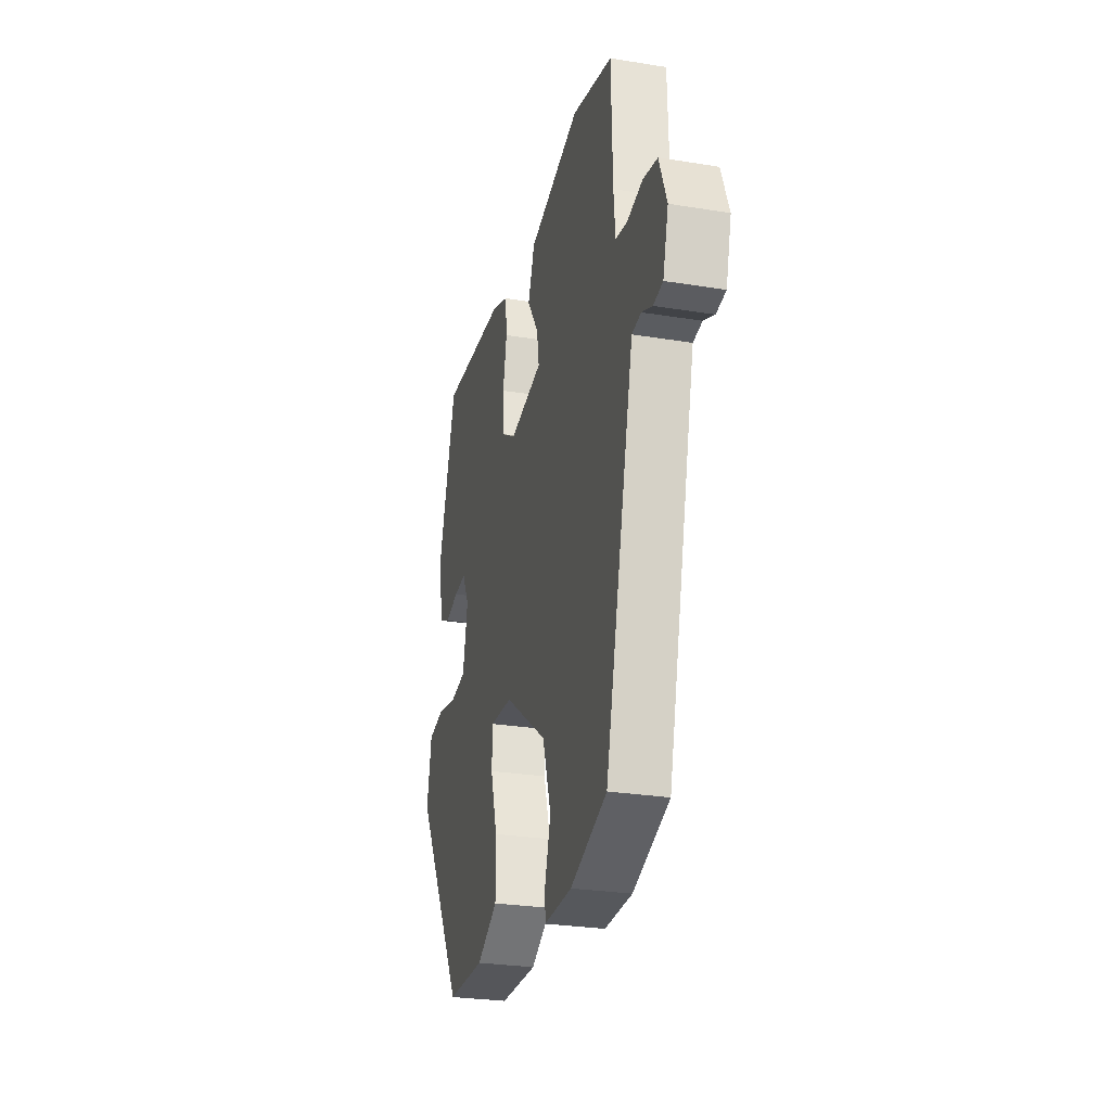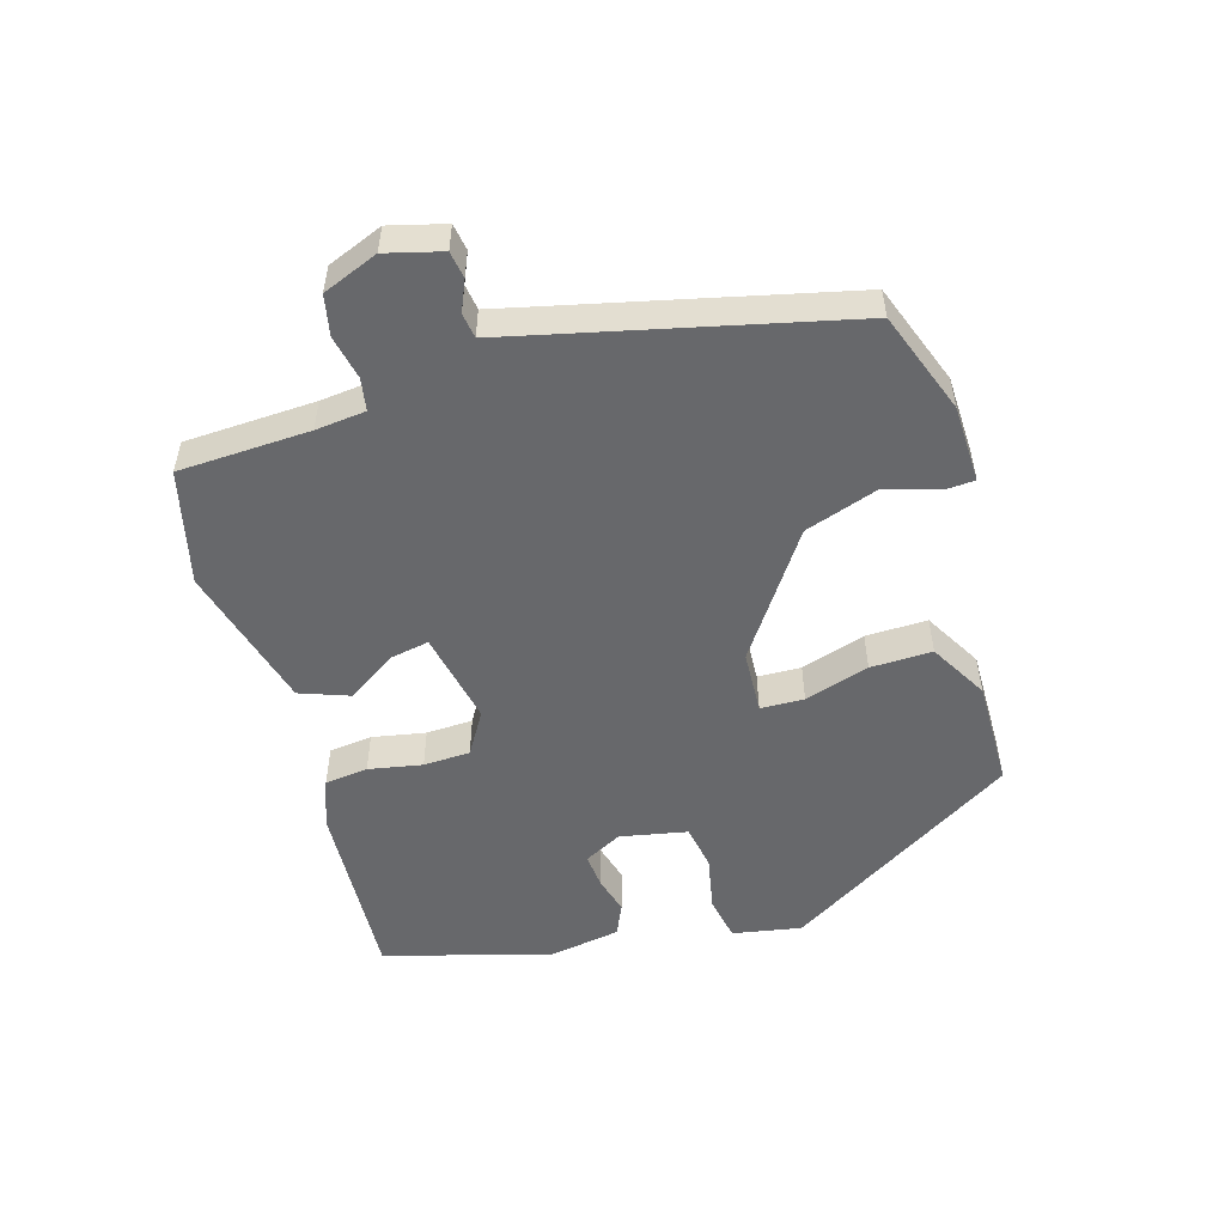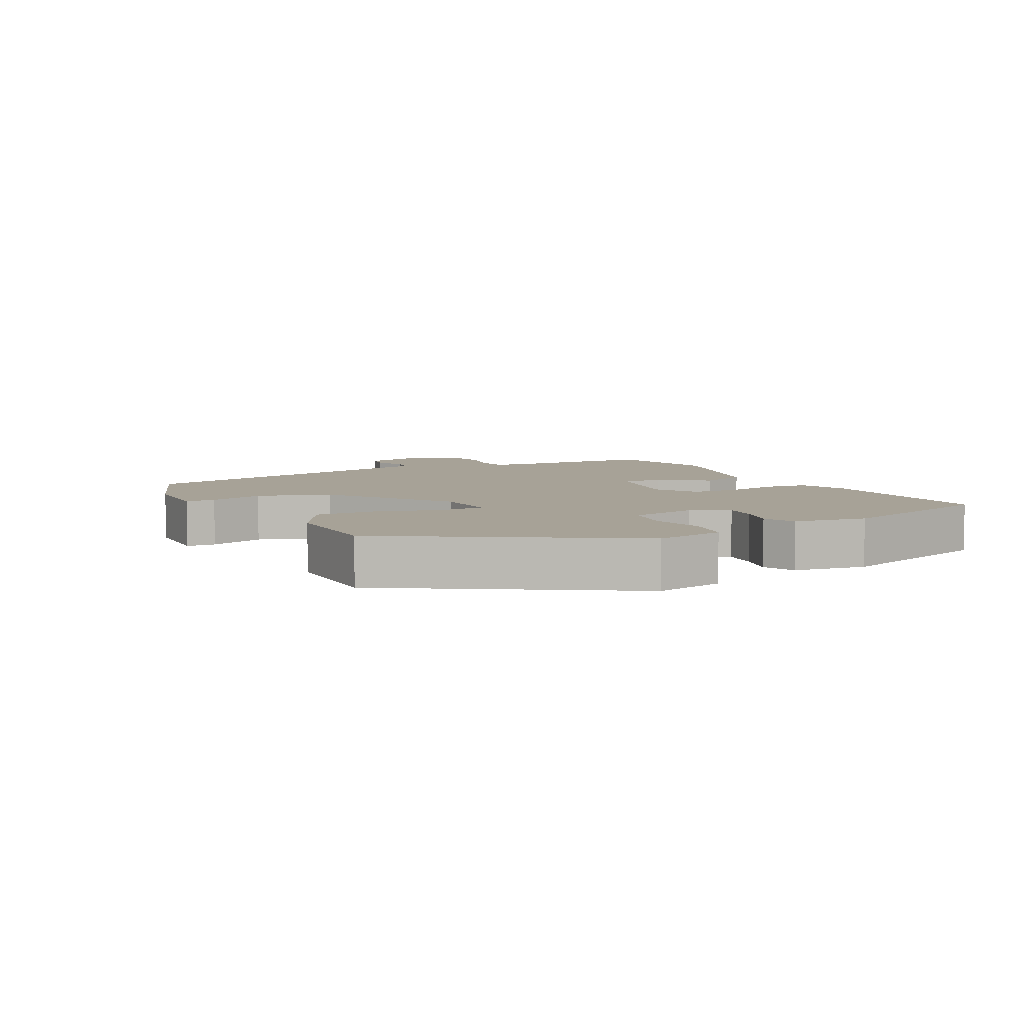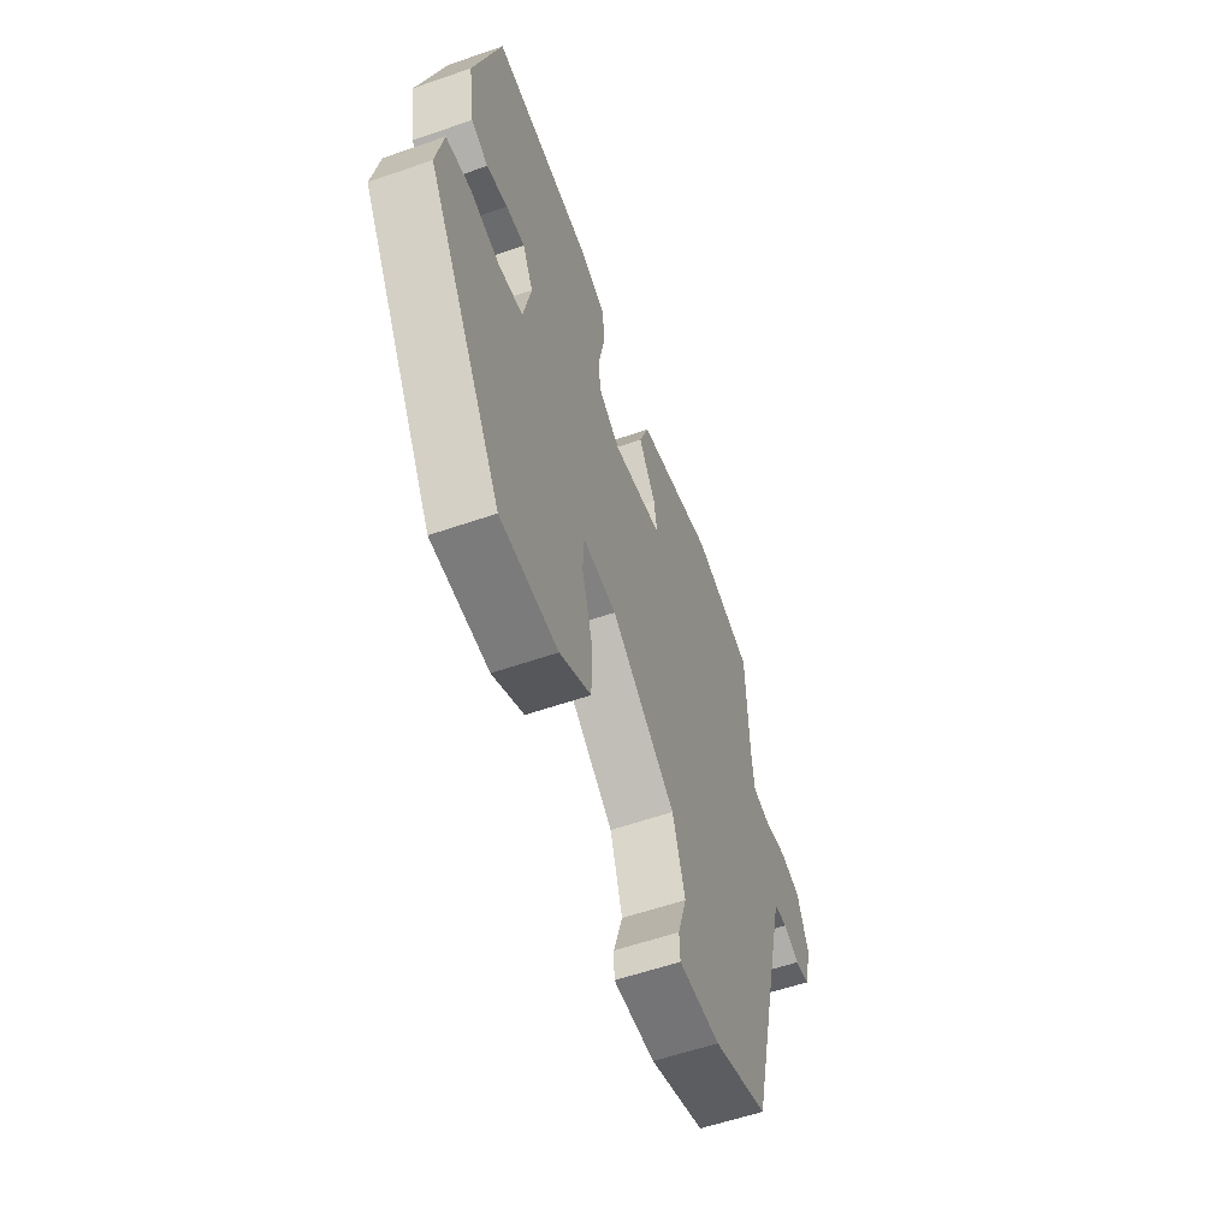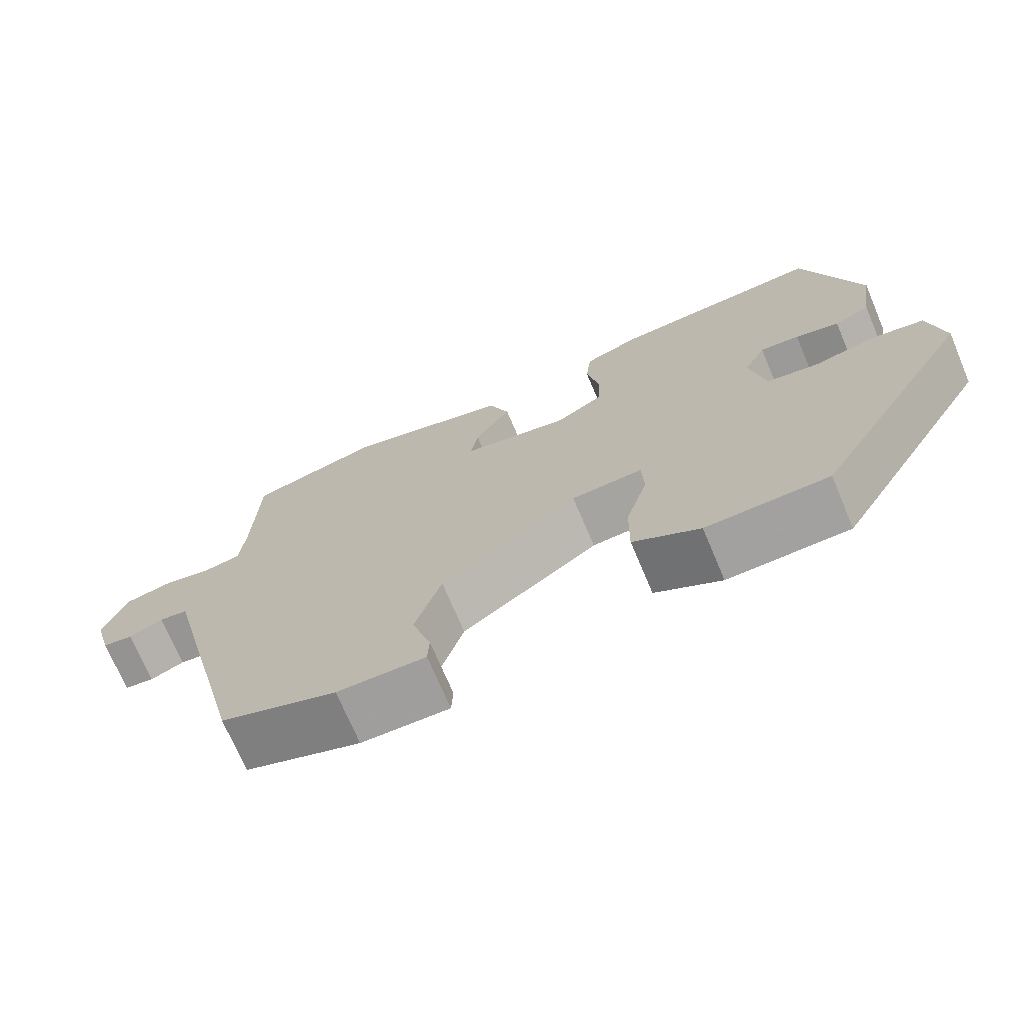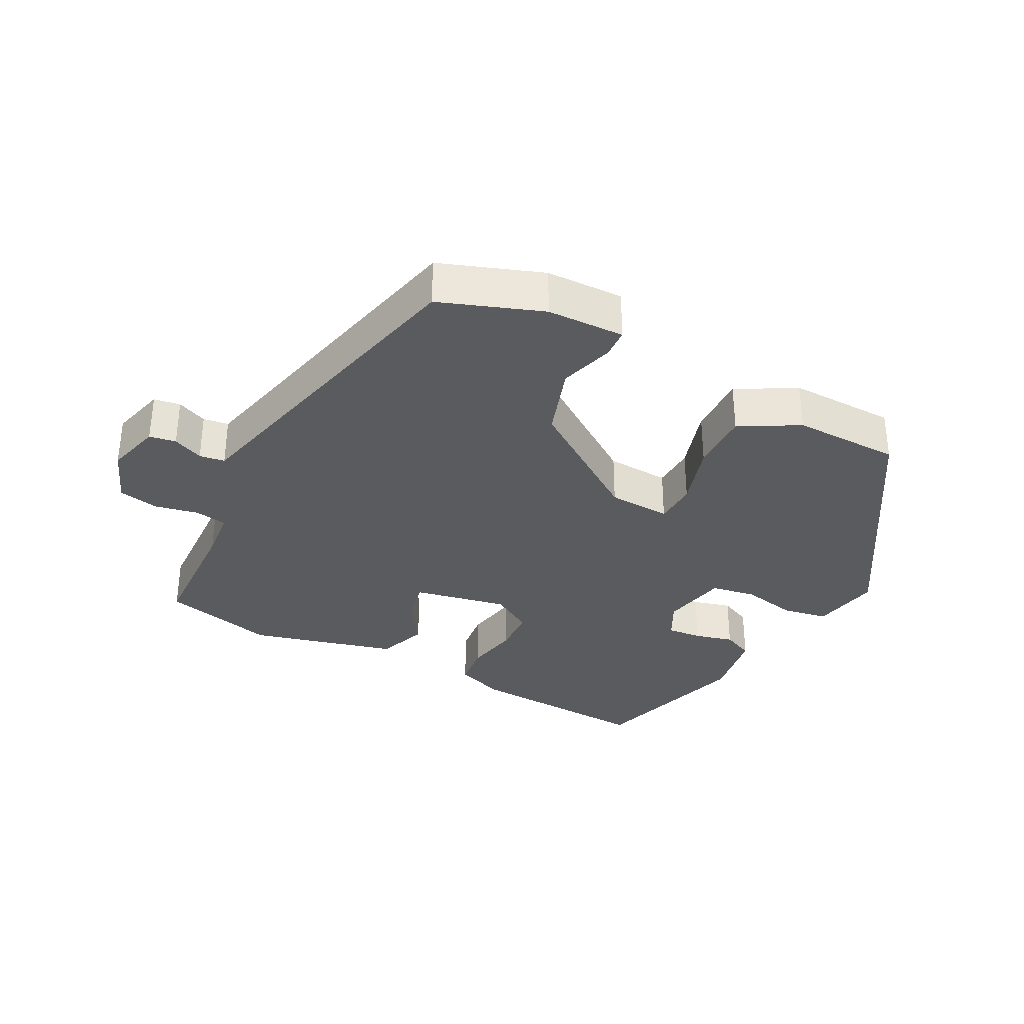
<metadata>
{"format":"obj","ext":"obj","renderer":"f3d","projection":"perspective","resolution":1024,"background":"white","views":[{"elev":-27.3,"azim":75.9,"up":"+Z"},{"elev":-52.5,"azim":107.2,"up":"+Y"},{"elev":6.6,"azim":-117.3,"up":"+Y"},{"elev":-57.2,"azim":-70.1,"up":"+Z"},{"elev":-71.6,"azim":-157.1,"up":"+Z"},{"elev":-33.4,"azim":152.9,"up":"+Y"}]}
</metadata>
<code>
v -0.338 0.07 -0.462
v -0.55 0.07 -0.113
v -0.53 0.07 -0.01
v -0.462 0.07 0.002
v -0.379 0.07 -0.016
v -0.311 0.07 -0.005
v -0.29 0.07 0.095
v -0.319 0.07 0.152
v -0.371 0.07 0.148
v -0.429 0.07 0.133
v -0.476 0.07 0.155
v -0.493 0.07 0.264
v -0.419 0.07 0.51
v -0.139 0.07 0.491
v -0.067 0.07 0.463
v -0.06 0.07 0.398
v -0.076 0.07 0.318
v -0.074 0.07 0.248
v -0.011 0.07 0.209
v 0.13 0.07 0.236
v 0.12 0.07 0.294
v 0.072 0.07 0.368
v 0.1 0.07 0.442
v 0.319 0.07 0.498
v 0.489 0.07 0.454
v 0.495 0.07 0.258
v 0.502 0.07 0.183
v 0.55 0.07 0.174
v 0.616 0.07 0.187
v 0.676 0.07 0.174
v 0.708 0.07 0.091
v 0.685 0.07 0.008
v 0.645 0.07 0.002
v 0.6 0.07 0.022
v 0.562 0.07 0.017
v 0.542 0.07 -0.063
v 0.44 0.07 -0.474
v 0.287 0.07 -0.528
v 0.171 0.07 -0.53
v 0.169 0.07 -0.486
v 0.194 0.07 -0.405
v 0.159 0.07 -0.297
v -0.022 0.07 -0.169
v -0.116 0.07 -0.163
v -0.119 0.07 -0.228
v -0.09 0.07 -0.325
v -0.089 0.07 -0.417
v -0.177 0.07 -0.466
v -0.338 0 -0.462
v -0.55 0 -0.113
v -0.53 0 -0.01
v -0.462 0 0.002
v -0.379 0 -0.016
v -0.311 0 -0.005
v -0.29 0 0.095
v -0.319 0 0.152
v -0.371 0 0.148
v -0.429 0 0.133
v -0.476 0 0.155
v -0.493 0 0.264
v -0.419 0 0.51
v -0.139 0 0.491
v -0.067 0 0.463
v -0.06 0 0.398
v -0.076 0 0.318
v -0.074 0 0.248
v -0.011 0 0.209
v 0.13 0 0.236
v 0.12 0 0.294
v 0.072 0 0.368
v 0.1 0 0.442
v 0.319 0 0.498
v 0.489 0 0.454
v 0.495 0 0.258
v 0.502 0 0.183
v 0.55 0 0.174
v 0.616 0 0.187
v 0.676 0 0.174
v 0.708 0 0.091
v 0.685 0 0.008
v 0.645 0 0.002
v 0.6 0 0.022
v 0.562 0 0.017
v 0.542 0 -0.063
v 0.44 0 -0.474
v 0.287 0 -0.528
v 0.171 0 -0.53
v 0.169 0 -0.486
v 0.194 0 -0.405
v 0.159 0 -0.297
v -0.022 0 -0.169
v -0.116 0 -0.163
v -0.119 0 -0.228
v -0.09 0 -0.325
v -0.089 0 -0.417
v -0.177 0 -0.466
f 45 46 47 48
f 44 45 48 1
f 38 39 40 41
f 36 37 38 41
f 35 36 41 42
f 31 32 33 34
f 31 34 35
f 28 29 30 31
f 27 28 31 35
f 23 24 25 26
f 21 22 23 26
f 20 21 26 27
f 19 20 27 35
f 14 15 16 17
f 14 17 18
f 13 14 18
f 12 13 18
f 9 10 11 12
f 8 9 12 18
f 7 8 18 19
f 2 3 4 5
f 44 1 2 5
f 43 44 5 6
f 35 42 43
f 19 35 43
f 6 7 19 43
f 96 95 94 93
f 49 96 93 92
f 89 88 87 86
f 89 86 85 84
f 90 89 84 83
f 82 81 80 79
f 83 82 79
f 79 78 77 76
f 83 79 76 75
f 74 73 72 71
f 74 71 70 69
f 75 74 69 68
f 83 75 68 67
f 65 64 63 62
f 66 65 62
f 66 62 61
f 66 61 60
f 60 59 58 57
f 66 60 57 56
f 67 66 56 55
f 53 52 51 50
f 53 50 49 92
f 54 53 92 91
f 91 90 83
f 91 83 67
f 91 67 55 54
f 1 49 50 2
f 2 50 51 3
f 3 51 52 4
f 4 52 53 5
f 5 53 54 6
f 6 54 55 7
f 7 55 56 8
f 8 56 57 9
f 9 57 58 10
f 10 58 59 11
f 11 59 60 12
f 12 60 61 13
f 13 61 62 14
f 14 62 63 15
f 15 63 64 16
f 16 64 65 17
f 17 65 66 18
f 18 66 67 19
f 19 67 68 20
f 20 68 69 21
f 21 69 70 22
f 22 70 71 23
f 23 71 72 24
f 24 72 73 25
f 25 73 74 26
f 26 74 75 27
f 27 75 76 28
f 28 76 77 29
f 29 77 78 30
f 30 78 79 31
f 31 79 80 32
f 32 80 81 33
f 33 81 82 34
f 34 82 83 35
f 35 83 84 36
f 36 84 85 37
f 37 85 86 38
f 38 86 87 39
f 39 87 88 40
f 40 88 89 41
f 41 89 90 42
f 42 90 91 43
f 43 91 92 44
f 44 92 93 45
f 45 93 94 46
f 46 94 95 47
f 47 95 96 48
f 48 96 49 1

</code>
